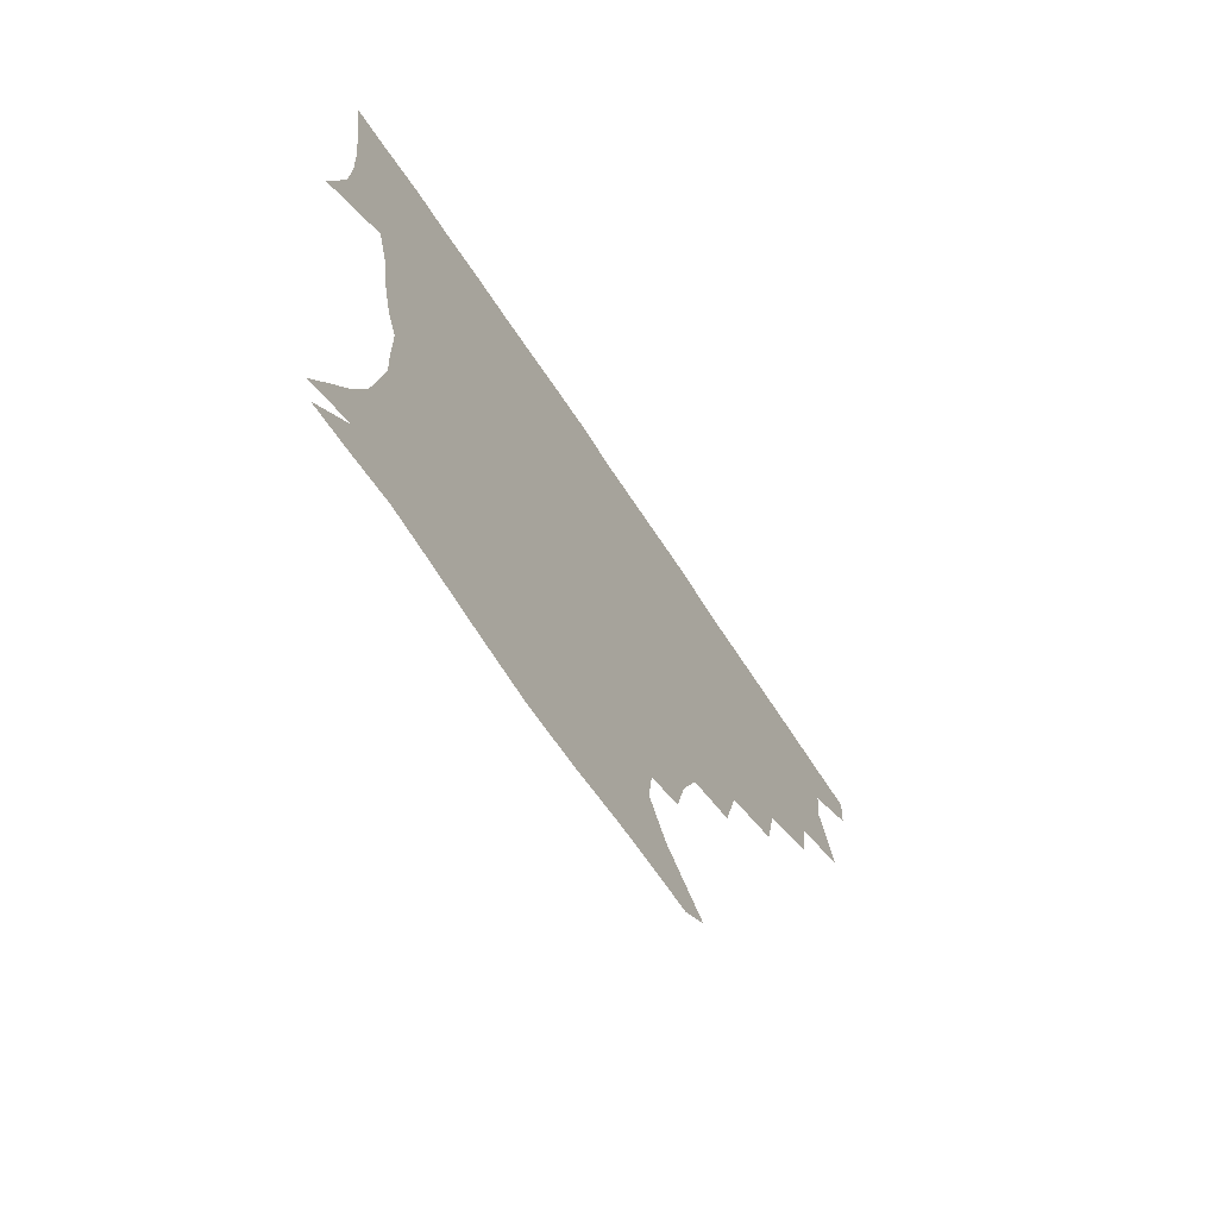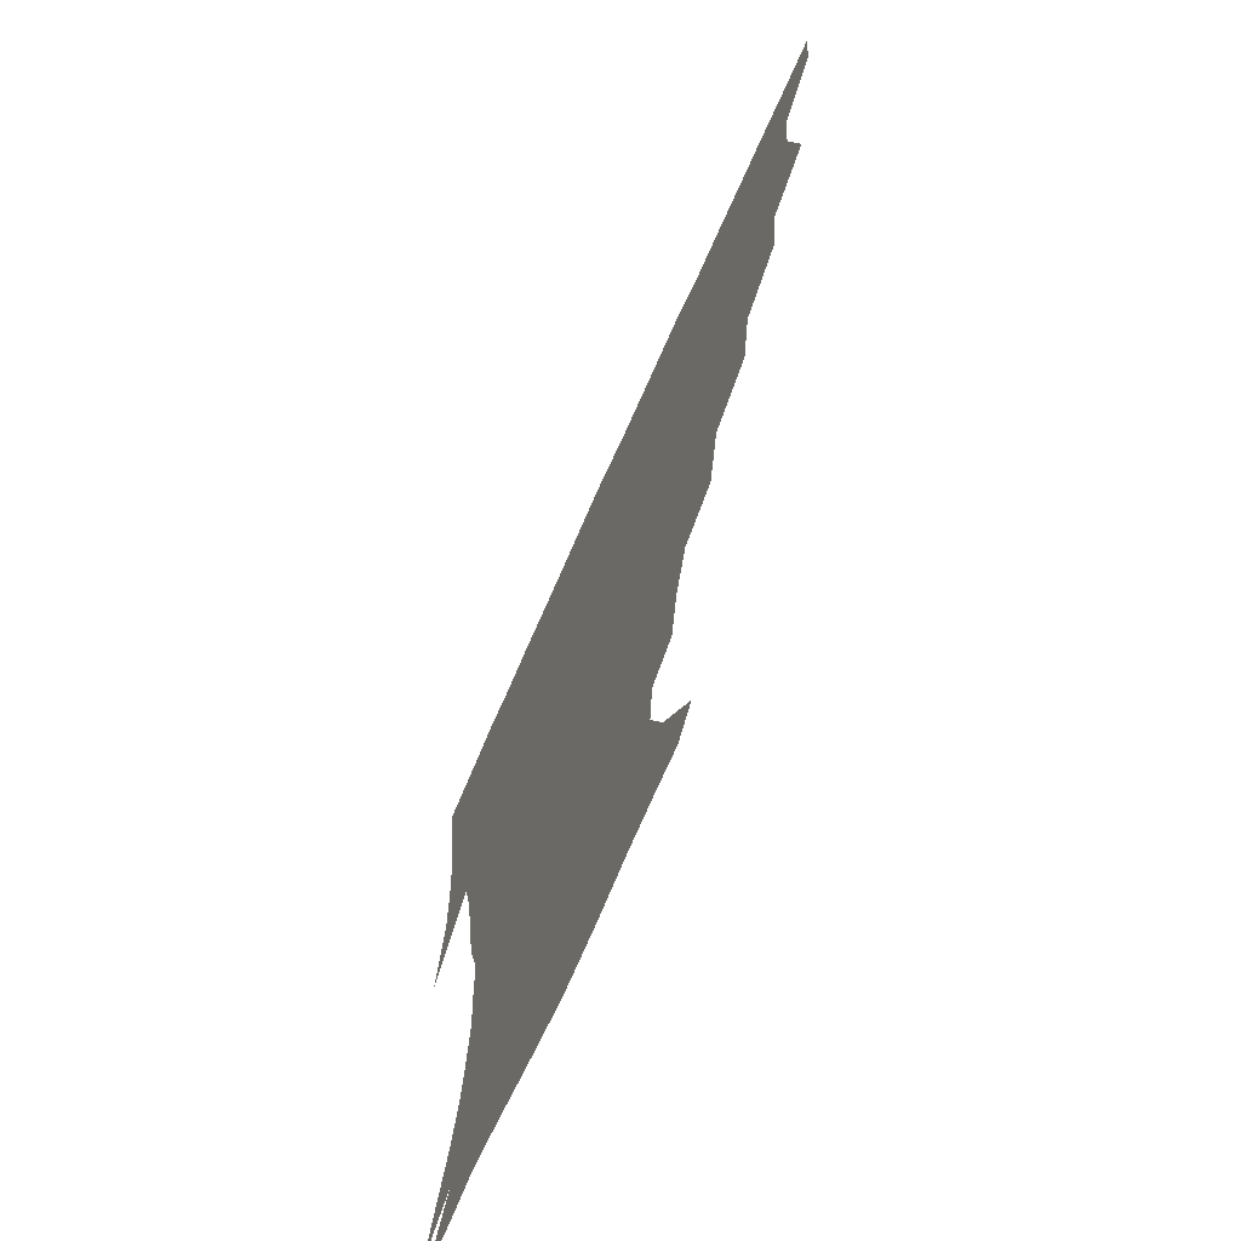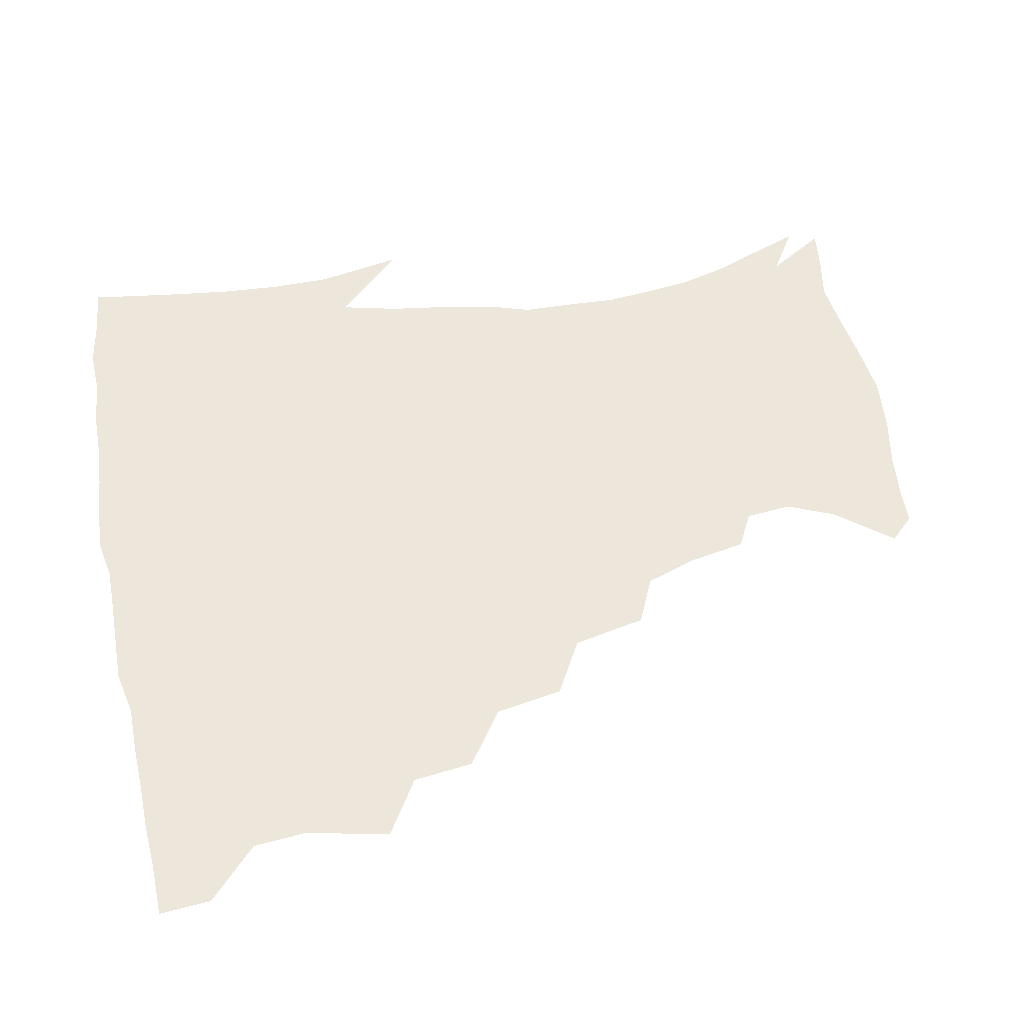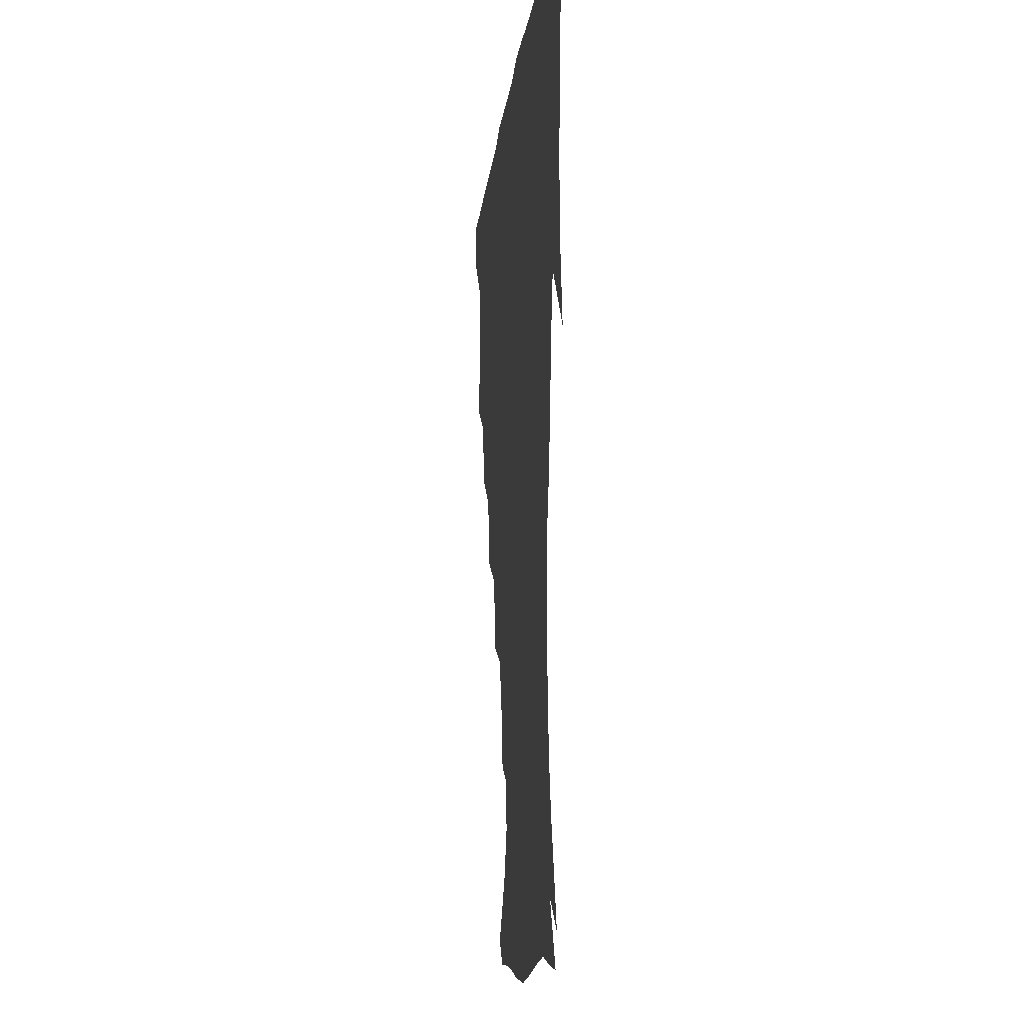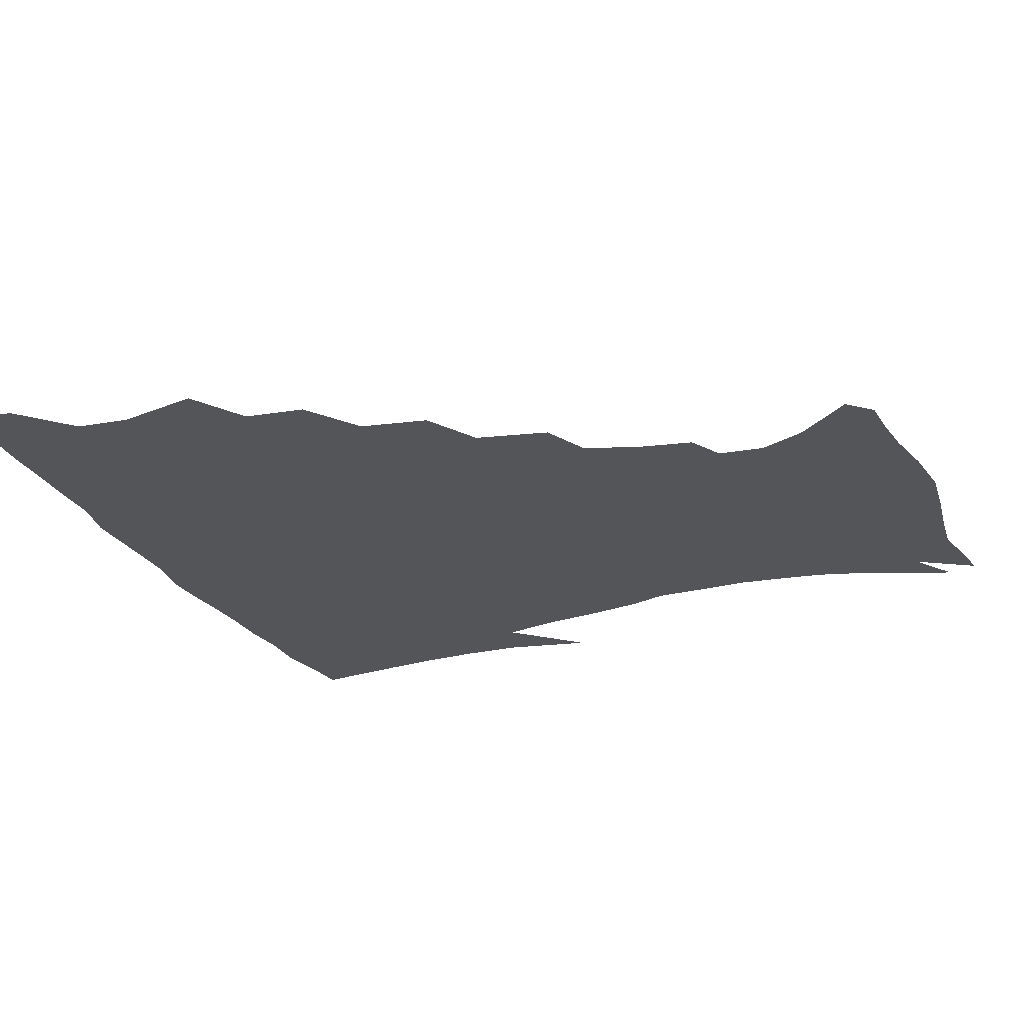
<metadata>
{"format":"obj","ext":"obj","renderer":"f3d","projection":"perspective","resolution":1024,"background":"white","views":[{"elev":-72.0,"azim":123.8,"up":"+Y"},{"elev":-67.9,"azim":-113.5,"up":"+Y"},{"elev":52.6,"azim":-101.2,"up":"+Z"},{"elev":-12.3,"azim":84.2,"up":"+Y"},{"elev":-24.5,"azim":-68.2,"up":"+Z"}]}
</metadata>
<code>
v 436.9 403.5 0
v 435.6 419.9 0
v 449.4 344.1 0
v 455.2 370.8 0
v 453.7 387.8 0
v 453.1 404.2 0
v 451.9 420.3 0
v 470.1 313.4 0
v 467.8 332.9 0
v 471.6 358 0
v 471.3 374.7 0
v 469.6 389.9 0
v 468.3 405.3 0
v 467.3 421.2 0
v 492.3 279 0
v 488.3 301 0
v 488.5 326.4 0
v 486.4 342.8 0
v 487.5 361.8 0
v 486.3 376.6 0
v 484.9 391 0
v 483.6 406 0
v 482.7 421.5 0
v 515.4 245.2 0
v 510.3 268.9 0
v 505.5 289.5 0
v 504.2 313.2 0
v 503.8 332.3 0
v 503.4 349.4 0
v 501.6 362.9 0
v 500.7 377.5 0
v 499.5 391.8 0
v 498.6 406.2 0
v 497.7 422 0
v 540.3 202.8 0
v 536.9 220.8 0
v 530.9 238.2 0
v 525.7 259.5 0
v 522.2 279.3 0
v 519 296.6 0
v 517.7 315.3 0
v 518.1 335.4 0
v 517.3 350.3 0
v 516.1 364.1 0
v 515.1 378.2 0
v 514.1 392.5 0
v 513.2 407.4 0
v 512.6 422.1 0
v 532.1 148.4 0
v 546.7 166.5 0
v 553.4 181.8 0
v 552 196.8 0
v 548.7 216.3 0
v 544.6 231 0
v 540.4 249.1 0
v 537 266 0
v 535.1 287.2 0
v 533.5 304.4 0
v 533 321.7 0
v 532 336.6 0
v 531.4 350.9 0
v 530.8 365 0
v 529.4 378.7 0
v 528.9 392.9 0
v 528 407.8 0
v 527.6 425 0
v 539.8 140.5 0
v 550.2 155.3 0
v 560.5 174.8 0
v 561.3 187.1 0
v 560.1 206.1 0
v 557.8 224.3 0
v 554.5 241.2 0
v 551.5 255.3 0
v 549.4 272.9 0
v 548 291.7 0
v 547.1 307.7 0
v 546.9 324.1 0
v 545.6 336.7 0
v 545.7 351.8 0
v 545.4 365.6 0
v 544.9 379 0
v 544 392.9 0
v 542.7 408.5 0
v 541.8 424.8 0
v 551.8 139.9 0
v 564.9 159.7 0
v 571.1 179.9 0
v 571.2 195.2 0
v 569.5 212.4 0
v 567.8 231.6 0
v 565.2 245 0
v 563.3 261.6 0
v 562.6 279 0
v 561.1 293.6 0
v 560.5 309.5 0
v 560.5 325.5 0
v 559.8 337.8 0
v 560 352.4 0
v 559.6 365.8 0
v 559.2 379.2 0
v 558.8 392.8 0
v 557.7 407.4 0
v 556.1 424.5 0
v 566.4 138.4 0
v 578.7 163.4 0
v 581.1 180.1 0
v 581 198.4 0
v 580.1 213.4 0
v 577.8 233 0
v 576.6 247.3 0
v 575.2 262.8 0
v 574.7 281.1 0
v 574.4 297.3 0
v 574.1 311.7 0
v 573.9 325.3 0
v 574 339 0
v 574.4 353.2 0
v 573.6 365.9 0
v 573.5 379.3 0
v 573.1 393 0
v 571.8 408.1 0
v 570.3 424.4 0
v 583.5 135.2 0
v 590.7 163.3 0
v 592.4 183.5 0
v 591.3 200.5 0
v 590.6 220.3 0
v 589 235 0
v 588.4 249.5 0
v 587.3 264.9 0
v 587 283.8 0
v 587.3 298.9 0
v 587.3 311.5 0
v 587.4 325.5 0
v 587.8 339.6 0
v 588.3 353.4 0
v 588.8 366.7 0
v 588.2 379.6 0
v 587.6 393 0
v 586 409.1 0
v 584 426.7 0
v 602.1 133.3 0
v 603.1 164.5 0
v 603.4 185.5 0
v 602.5 202.2 0
v 601.1 220.1 0
v 599.7 235.6 0
v 599.9 251.5 0
v 599.7 267 0
v 599.4 283.3 0
v 599.7 297.8 0
v 600.3 311.4 0
v 600.8 326.4 0
v 601.2 338.8 0
v 602.4 354.4 0
v 602.5 366.9 0
v 602.3 379.9 0
v 601.7 393.8 0
v 600.7 408.6 0
v 598.2 426 0
v 621.7 135.3 0
v 617.3 159.2 0
v 614.7 183.4 0
v 613.1 202.1 0
v 611.7 220.5 0
v 611.8 232.3 0
v 610.8 250.6 0
v 611.2 266.7 0
v 611.6 282.2 0
v 612.3 296.8 0
v 613.2 313.3 0
v 614 325.8 0
v 615 340.8 0
v 615.6 354.3 0
v 616.4 366.8 0
v 616.9 380 0
v 616.8 393.4 0
v 615.7 407.9 0
v 613.2 424.7 0
v 638.4 137.6 0
v 630.3 159.6 0
v 625.6 183.7 0
v 623.6 201.9 0
v 622.1 219.4 0
v 622.3 235 0
v 622.4 250.2 0
v 623 264.4 0
v 623.7 279.5 0
v 624.8 294.5 0
v 625.8 310.3 0
v 626.8 326.3 0
v 628.2 340 0
v 629.1 352.8 0
v 630.1 366.7 0
v 630.9 379.9 0
v 631.2 393.3 0
v 630.5 407.5 0
v 628.2 423.7 0
v 653.3 139.1 0
v 643.6 158.5 0
v 636.7 182.1 0
v 634.2 199.6 0
v 632.7 216.7 0
v 633.2 230 0
v 632.7 247.6 0
v 634 262 0
v 635.5 275.6 0
v 636.7 292.1 0
v 638 309.1 0
v 639.9 322.6 0
v 640.8 339.9 0
v 642.3 352.3 0
v 643.5 366.5 0
v 644.6 379.8 0
v 646 392.9 0
v 645.6 406.6 0
v 643 423.6 0
v 668.8 136.3 0
v 655.9 157.9 0
v 650 176 0
v 645.2 195.6 0
v 642.8 213.3 0
v 642.8 228.1 0
v 643.4 242.1 0
v 644.5 257.4 0
v 646.3 272.1 0
v 648 288.9 0
v 650.1 305.1 0
v 652.2 321.1 0
v 653.5 337.2 0
v 655 352.3 0
v 656.7 365.3 0
v 658 378.6 0
v 659.3 392.6 0
v 660 406 0
v 658.9 422 0
v 681.8 134.7 0
v 669.8 153.8 0
v 662.6 171.4 0
v 658 187.7 0
v 654.3 205.4 0
v 653.4 220.3 0
v 653.4 235.4 0
v 654.4 250.8 0
v 655.9 267.3 0
v 659.3 280.9 0
v 661.8 297.9 0
v 664.2 316.4 0
v 665.9 335 0
v 667.8 348.6 0
v 669.4 365.1 0
v 671.3 378.7 0
v 672.9 392 0
v 674 405.7 0
v 673.6 422.4 0
v 684.9 144.4 0
v 679.7 158.3 0
v 673 175.2 0
v 668.5 191.3 0
v 666.6 205.3 0
v 664.9 221.8 0
v 665.6 236 0
v 666.1 254.9 0
v 670.3 267.7 0
v 673.6 284.6 0
v 676.6 305.3 0
v 681.2 324.1 0
v 679.5 346.5 0
v 681.6 361.6 0
v 684.4 375.7 0
v 686.5 390.5 0
v 688.3 404.5 0
v 689.7 419.6 0
v 702.9 301.7 0
v 697.5 330 0
v 697.3 350 0
v 698.5 368.8 0
v 700.7 386.6 0
v 702.8 402.6 0
v 705.1 418 0
f 5 6 1
f 1 6 2
f 6 7 2
f 9 10 3
f 3 10 4
f 10 11 4
f 4 11 5
f 11 12 5
f 5 12 6
f 12 13 6
f 6 13 7
f 13 14 7
f 16 17 8
f 8 17 9
f 17 18 9
f 9 18 10
f 18 19 10
f 10 19 11
f 19 20 11
f 11 20 12
f 20 21 12
f 12 21 13
f 21 22 13
f 13 22 14
f 22 23 14
f 25 26 15
f 15 26 16
f 26 27 16
f 16 27 17
f 27 28 17
f 17 28 18
f 28 29 18
f 18 29 19
f 29 30 19
f 19 30 20
f 30 31 20
f 20 31 21
f 31 32 21
f 21 32 22
f 32 33 22
f 22 33 23
f 33 34 23
f 37 38 24
f 24 38 25
f 38 39 25
f 25 39 26
f 39 40 26
f 26 40 27
f 40 41 27
f 27 41 28
f 41 42 28
f 28 42 29
f 42 43 29
f 29 43 30
f 43 44 30
f 30 44 31
f 44 45 31
f 31 45 32
f 45 46 32
f 32 46 33
f 46 47 33
f 33 47 34
f 47 48 34
f 52 53 35
f 35 53 36
f 53 54 36
f 36 54 37
f 54 55 37
f 37 55 38
f 55 56 38
f 38 56 39
f 56 57 39
f 39 57 40
f 57 58 40
f 40 58 41
f 58 59 41
f 41 59 42
f 59 60 42
f 42 60 43
f 60 61 43
f 43 61 44
f 61 62 44
f 44 62 45
f 62 63 45
f 45 63 46
f 63 64 46
f 46 64 47
f 64 65 47
f 47 65 48
f 65 66 48
f 67 68 49
f 49 68 50
f 68 69 50
f 50 69 51
f 69 70 51
f 51 70 52
f 70 71 52
f 52 71 53
f 71 72 53
f 53 72 54
f 72 73 54
f 54 73 55
f 73 74 55
f 55 74 56
f 74 75 56
f 56 75 57
f 75 76 57
f 57 76 58
f 76 77 58
f 58 77 59
f 77 78 59
f 59 78 60
f 78 79 60
f 60 79 61
f 79 80 61
f 61 80 62
f 80 81 62
f 62 81 63
f 81 82 63
f 63 82 64
f 82 83 64
f 64 83 65
f 83 84 65
f 65 84 66
f 84 85 66
f 67 86 68
f 86 87 68
f 68 87 69
f 87 88 69
f 69 88 70
f 88 89 70
f 70 89 71
f 89 90 71
f 71 90 72
f 90 91 72
f 72 91 73
f 91 92 73
f 73 92 74
f 92 93 74
f 74 93 75
f 93 94 75
f 75 94 76
f 94 95 76
f 76 95 77
f 95 96 77
f 77 96 78
f 96 97 78
f 78 97 79
f 97 98 79
f 79 98 80
f 98 99 80
f 80 99 81
f 99 100 81
f 81 100 82
f 100 101 82
f 82 101 83
f 101 102 83
f 83 102 84
f 102 103 84
f 84 103 85
f 103 104 85
f 86 105 87
f 105 106 87
f 87 106 88
f 106 107 88
f 88 107 89
f 107 108 89
f 89 108 90
f 108 109 90
f 90 109 91
f 109 110 91
f 91 110 92
f 110 111 92
f 92 111 93
f 111 112 93
f 93 112 94
f 112 113 94
f 94 113 95
f 113 114 95
f 95 114 96
f 114 115 96
f 96 115 97
f 115 116 97
f 97 116 98
f 116 117 98
f 98 117 99
f 117 118 99
f 99 118 100
f 118 119 100
f 100 119 101
f 119 120 101
f 101 120 102
f 120 121 102
f 102 121 103
f 121 122 103
f 103 122 104
f 122 123 104
f 105 124 106
f 124 125 106
f 106 125 107
f 125 126 107
f 107 126 108
f 126 127 108
f 108 127 109
f 127 128 109
f 109 128 110
f 128 129 110
f 110 129 111
f 129 130 111
f 111 130 112
f 130 131 112
f 112 131 113
f 131 132 113
f 113 132 114
f 132 133 114
f 114 133 115
f 133 134 115
f 115 134 116
f 134 135 116
f 116 135 117
f 135 136 117
f 117 136 118
f 136 137 118
f 118 137 119
f 137 138 119
f 119 138 120
f 138 139 120
f 120 139 121
f 139 140 121
f 121 140 122
f 140 141 122
f 122 141 123
f 141 142 123
f 124 143 125
f 143 144 125
f 125 144 126
f 144 145 126
f 126 145 127
f 145 146 127
f 127 146 128
f 146 147 128
f 128 147 129
f 147 148 129
f 129 148 130
f 148 149 130
f 130 149 131
f 149 150 131
f 131 150 132
f 150 151 132
f 132 151 133
f 151 152 133
f 133 152 134
f 152 153 134
f 134 153 135
f 153 154 135
f 135 154 136
f 154 155 136
f 136 155 137
f 155 156 137
f 137 156 138
f 156 157 138
f 138 157 139
f 157 158 139
f 139 158 140
f 158 159 140
f 140 159 141
f 159 160 141
f 141 160 142
f 160 161 142
f 143 162 144
f 162 163 144
f 144 163 145
f 163 164 145
f 145 164 146
f 164 165 146
f 146 165 147
f 165 166 147
f 147 166 148
f 166 167 148
f 148 167 149
f 167 168 149
f 149 168 150
f 168 169 150
f 150 169 151
f 169 170 151
f 151 170 152
f 170 171 152
f 152 171 153
f 171 172 153
f 153 172 154
f 172 173 154
f 154 173 155
f 173 174 155
f 155 174 156
f 174 175 156
f 156 175 157
f 175 176 157
f 157 176 158
f 176 177 158
f 158 177 159
f 177 178 159
f 159 178 160
f 178 179 160
f 160 179 161
f 179 180 161
f 162 181 163
f 181 182 163
f 163 182 164
f 182 183 164
f 164 183 165
f 183 184 165
f 165 184 166
f 184 185 166
f 166 185 167
f 185 186 167
f 167 186 168
f 186 187 168
f 168 187 169
f 187 188 169
f 169 188 170
f 188 189 170
f 170 189 171
f 189 190 171
f 171 190 172
f 190 191 172
f 172 191 173
f 191 192 173
f 173 192 174
f 192 193 174
f 174 193 175
f 193 194 175
f 175 194 176
f 194 195 176
f 176 195 177
f 195 196 177
f 177 196 178
f 196 197 178
f 178 197 179
f 197 198 179
f 179 198 180
f 198 199 180
f 181 200 182
f 200 201 182
f 182 201 183
f 201 202 183
f 183 202 184
f 202 203 184
f 184 203 185
f 203 204 185
f 185 204 186
f 204 205 186
f 186 205 187
f 205 206 187
f 187 206 188
f 206 207 188
f 188 207 189
f 207 208 189
f 189 208 190
f 208 209 190
f 190 209 191
f 209 210 191
f 191 210 192
f 210 211 192
f 192 211 193
f 211 212 193
f 193 212 194
f 212 213 194
f 194 213 195
f 213 214 195
f 195 214 196
f 214 215 196
f 196 215 197
f 215 216 197
f 197 216 198
f 216 217 198
f 198 217 199
f 217 218 199
f 200 219 201
f 219 220 201
f 201 220 202
f 220 221 202
f 202 221 203
f 221 222 203
f 203 222 204
f 222 223 204
f 204 223 205
f 223 224 205
f 205 224 206
f 224 225 206
f 206 225 207
f 225 226 207
f 207 226 208
f 226 227 208
f 208 227 209
f 227 228 209
f 209 228 210
f 228 229 210
f 210 229 211
f 229 230 211
f 211 230 212
f 230 231 212
f 212 231 213
f 231 232 213
f 213 232 214
f 232 233 214
f 214 233 215
f 233 234 215
f 215 234 216
f 234 235 216
f 216 235 217
f 235 236 217
f 217 236 218
f 236 237 218
f 219 238 220
f 238 239 220
f 220 239 221
f 239 240 221
f 221 240 222
f 240 241 222
f 222 241 223
f 241 242 223
f 223 242 224
f 242 243 224
f 224 243 225
f 243 244 225
f 225 244 226
f 244 245 226
f 226 245 227
f 245 246 227
f 227 246 228
f 246 247 228
f 228 247 229
f 247 248 229
f 229 248 230
f 248 249 230
f 230 249 231
f 249 250 231
f 231 250 232
f 250 251 232
f 232 251 233
f 251 252 233
f 233 252 234
f 252 253 234
f 234 253 235
f 253 254 235
f 235 254 236
f 254 255 236
f 236 255 237
f 255 256 237
f 239 257 240
f 257 258 240
f 240 258 241
f 258 259 241
f 241 259 242
f 259 260 242
f 242 260 243
f 260 261 243
f 243 261 244
f 261 262 244
f 244 262 245
f 262 263 245
f 245 263 246
f 263 264 246
f 246 264 247
f 264 265 247
f 247 265 248
f 265 266 248
f 248 266 249
f 266 267 249
f 249 267 250
f 267 268 250
f 250 268 251
f 268 269 251
f 251 269 252
f 269 270 252
f 252 270 253
f 270 271 253
f 253 271 254
f 271 272 254
f 254 272 255
f 272 273 255
f 255 273 256
f 273 274 256
f 268 275 269
f 275 276 269
f 269 276 270
f 276 277 270
f 270 277 271
f 277 278 271
f 271 278 272
f 278 279 272
f 272 279 273
f 279 280 273
f 273 280 274
f 280 281 274

</code>
